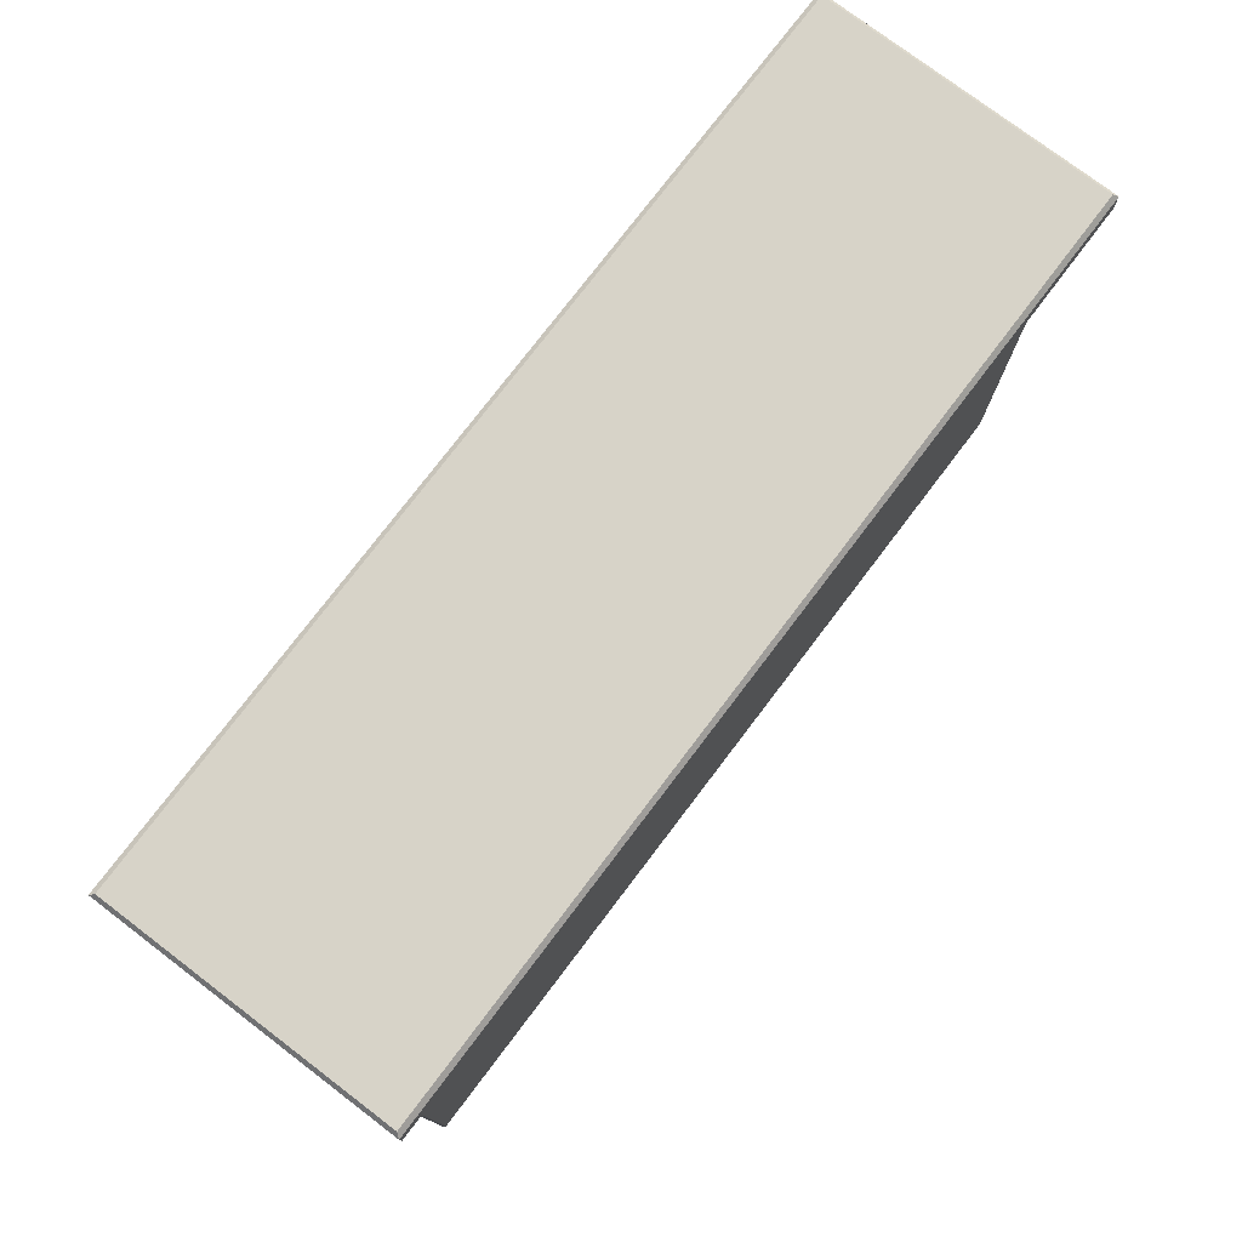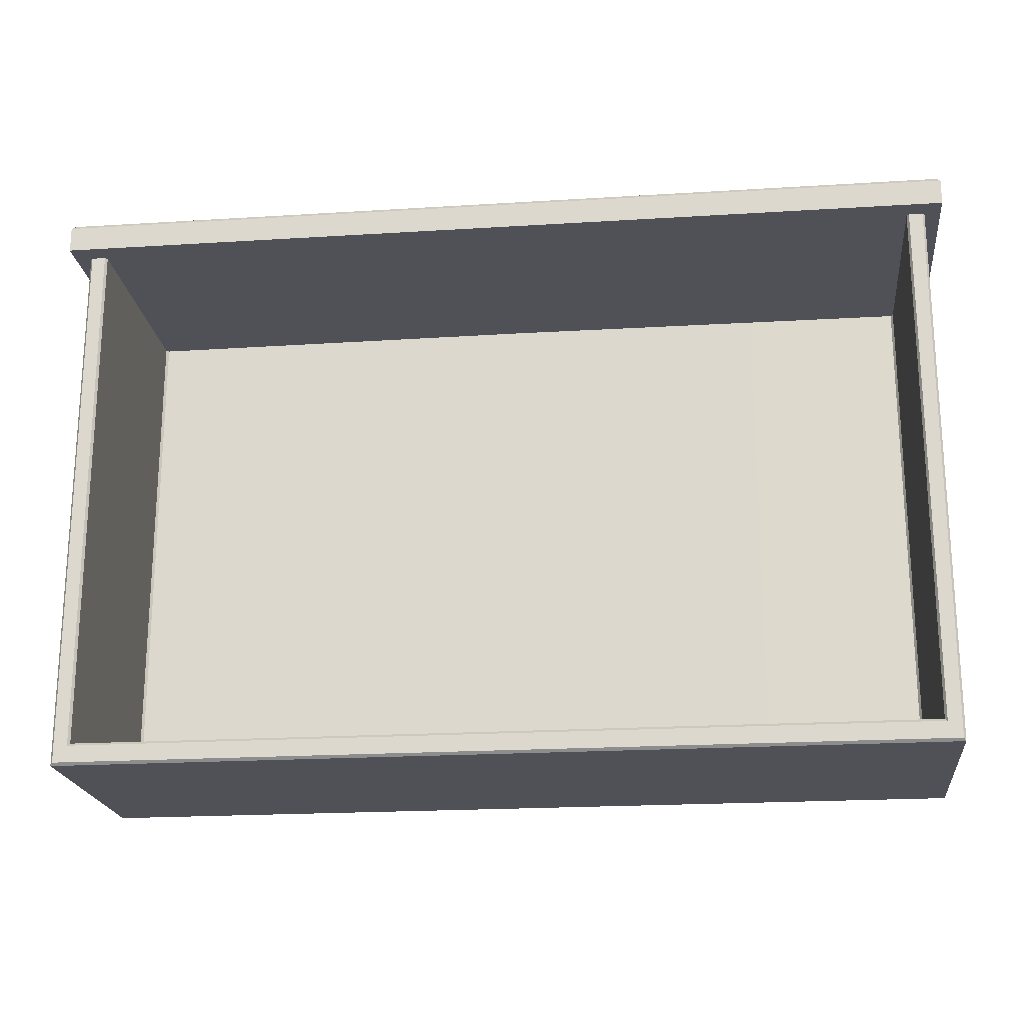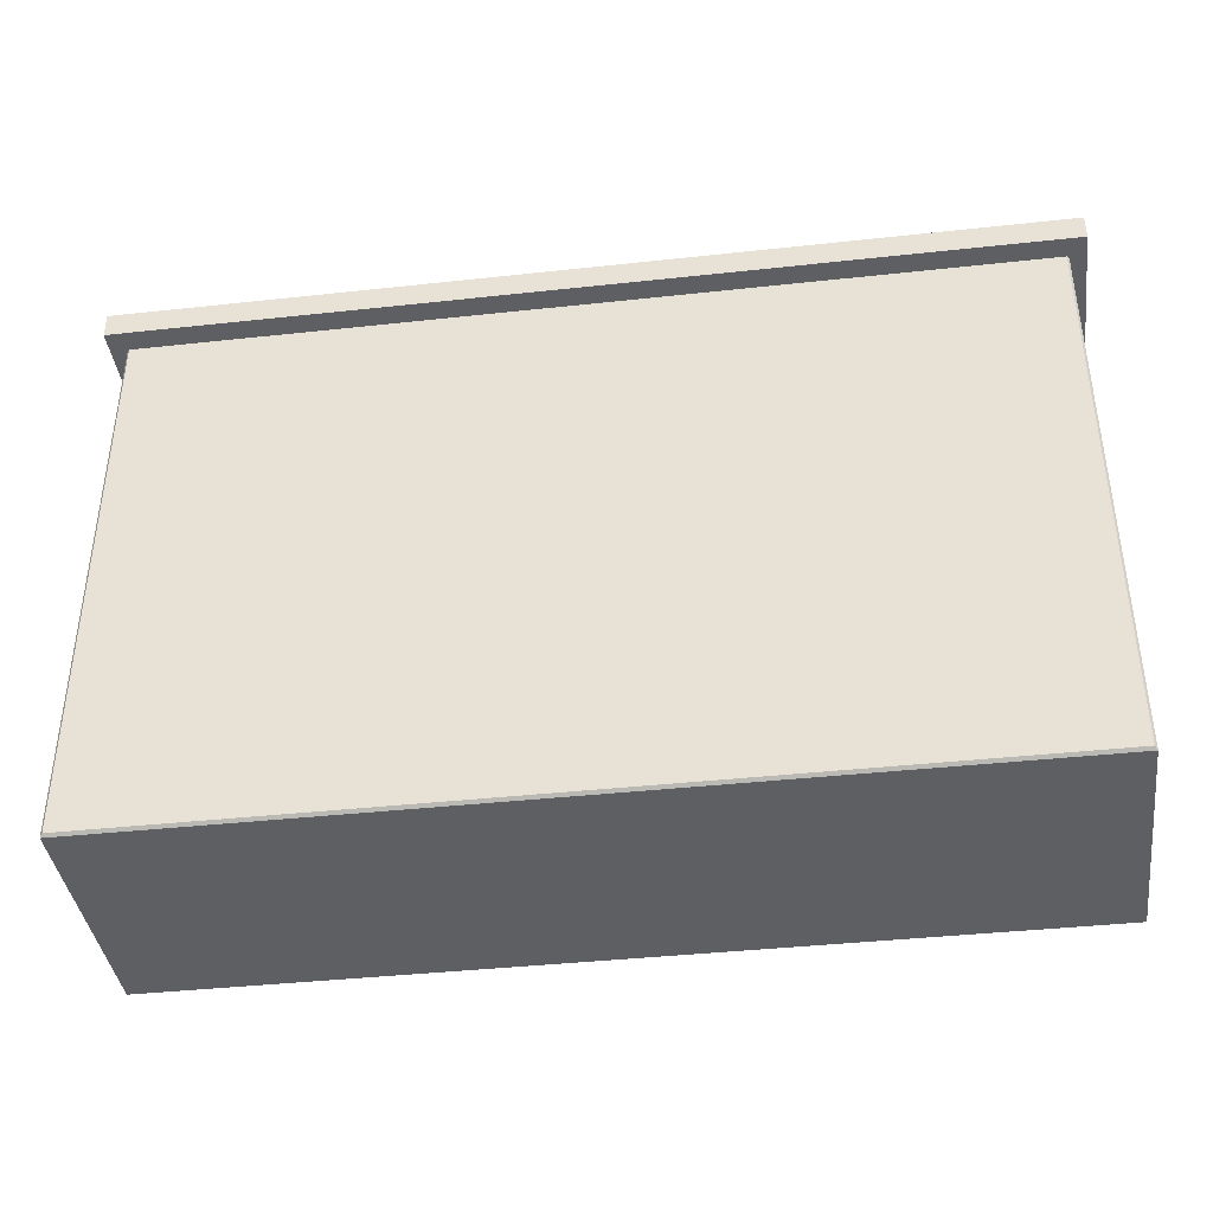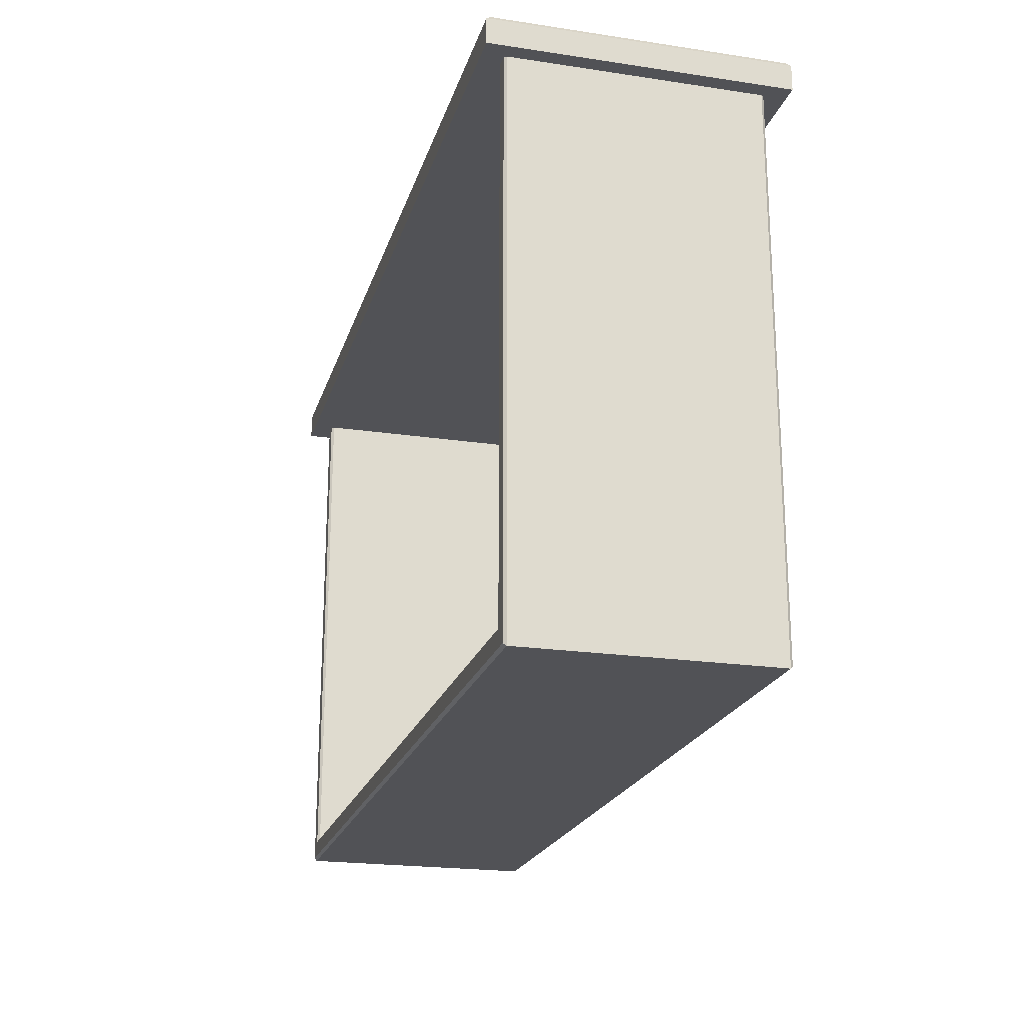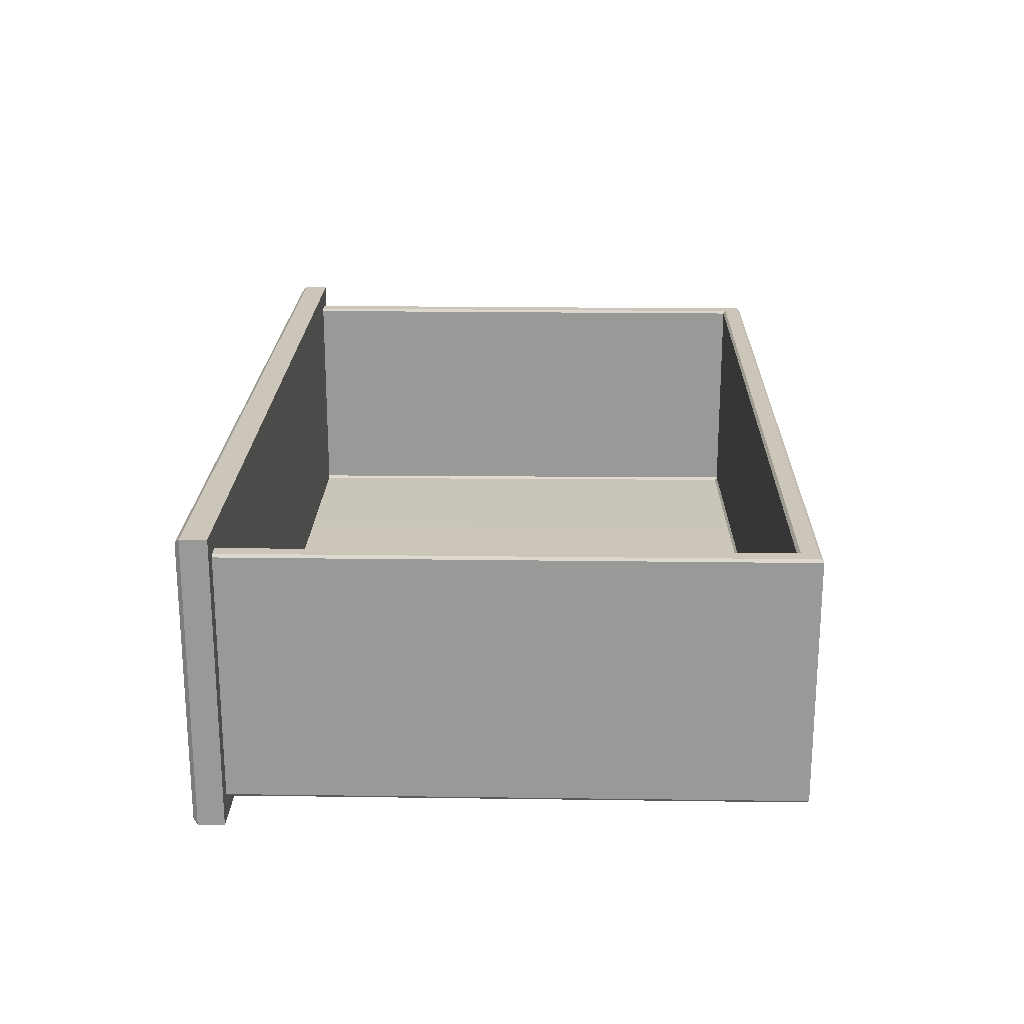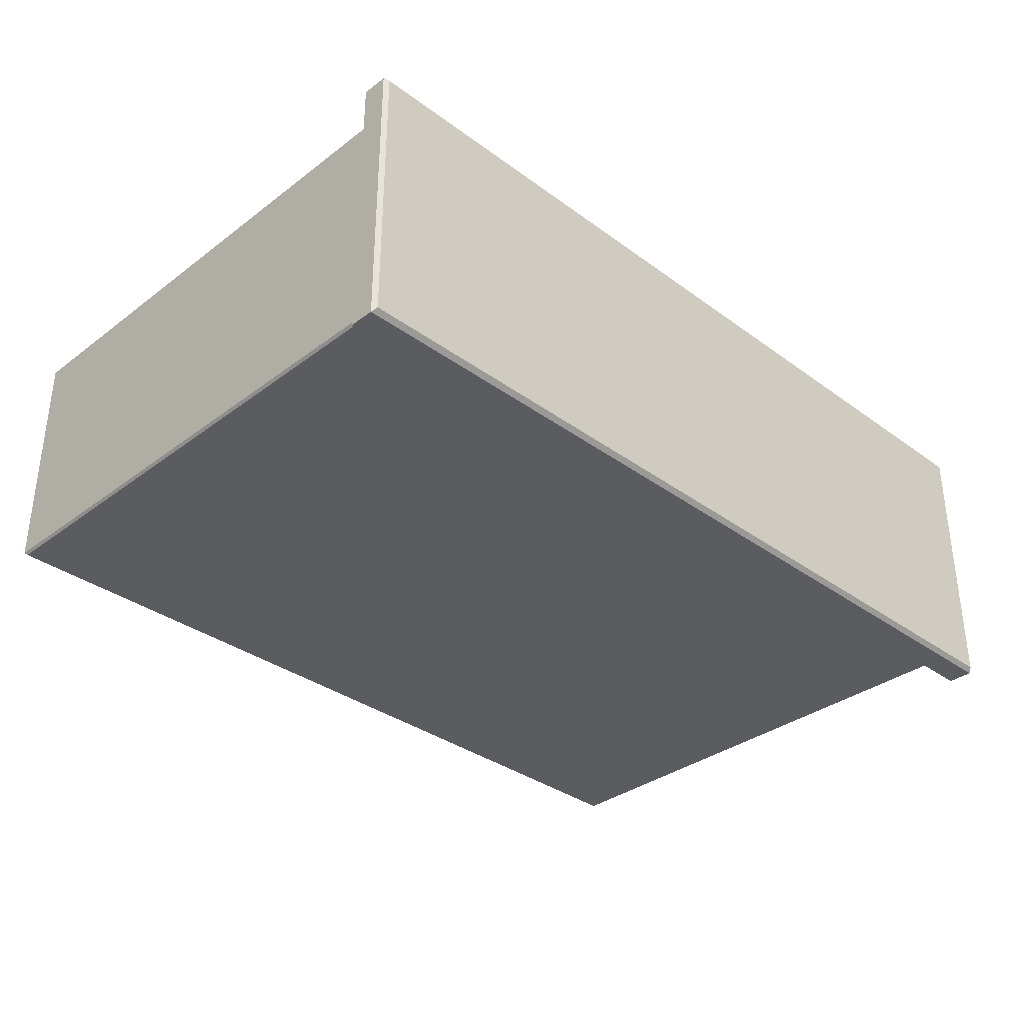
<metadata>
{"format":"obj","ext":"obj","renderer":"f3d","projection":"perspective","resolution":1024,"background":"white","views":[{"elev":76.7,"azim":-52.8,"up":"+Z"},{"elev":-20.5,"azim":-173.5,"up":"+Z"},{"elev":-39.8,"azim":7.7,"up":"+Z"},{"elev":-21.2,"azim":-105.0,"up":"+Z"},{"elev":21.0,"azim":91.4,"up":"+Y"},{"elev":-34.2,"azim":-44.6,"up":"+Y"}]}
</metadata>
<code>
v 17.56 87.76 41.03
v -98.89 87.76 41.03
v 17.56 50.54 41.03
v -98.89 50.54 41.03
v -40.66 87.76 41.03
v -40.66 50.54 41.03
v 17.09 51.12 44.9
v 17.56 50.54 44.33
v -40.66 50.54 44.33
v -40.66 51.12 44.9
v 17.09 87.19 44.9
v 17.56 87.76 44.33
v -40.66 87.76 44.33
v -40.66 87.19 44.9
v -98.89 50.54 44.33
v -98.41 51.12 44.9
v -98.41 87.19 44.9
v -98.89 87.76 44.33
v -40.66 53.3 41.55
v -40.66 55.06 41.55
v 15.52 84.77 -29.63
v 15.23 85.12 -29.28
v -40.66 84.77 -29.63
v -40.66 85.12 -29.28
v 15.52 53.65 -29.63
v 15.23 53.3 -29.28
v -40.66 53.65 -29.63
v -40.66 53.3 -29.28
v 15.23 85.12 41.55
v 15.52 84.77 41.55
v -96.55 85.12 41.55
v -96.84 84.77 41.55
v -96.84 84.77 -29.63
v -96.55 85.12 -29.28
v 15.52 53.65 41.55
v 15.23 53.3 41.55
v -96.55 53.3 41.55
v -96.84 53.65 41.55
v -96.84 53.65 -29.63
v -96.55 53.3 -29.28
v 13.19 84.77 -26.82
v 13.47 85.12 -27.17
v -40.66 85.12 -27.17
v -40.66 84.77 -26.83
v -40.66 55.64 -27.64
v -40.66 55.29 -27.29
v 12.89 54.92 -26.47
v 13.19 55.27 -26.82
v 12.89 54.71 41.55
v 13.19 55.06 41.55
v -94.51 55.06 41.55
v -94.21 54.71 41.55
v -94.21 54.92 -26.47
v -94.51 55.27 -26.82
v -94.51 84.77 -26.82
v -94.8 85.12 -27.17
v -94.52 84.77 41.55
v -94.8 85.12 41.55
v 13.47 85.12 41.55
v 13.2 84.77 41.55
f 1 3 6 5
f 6 4 2 5
f 7 10 9 8
f 8 12 11 7
f 10 16 15 9
f 12 13 14 11
f 13 18 17 14
f 16 17 18 15
f 7 11 14 10
f 12 1 5 13
f 3 8 9 6
f 15 18 2 4
f 3 1 12 8
f 13 5 2 18
f 9 15 4 6
f 14 17 16 10
f 21 23 24 22
f 22 29 30 21
f 23 33 34 24
f 25 35 36 26
f 26 28 27 25
f 28 40 39 27
f 31 34 33 32
f 38 39 40 37
f 41 60 59 42
f 42 43 44 41
f 43 56 55 44
f 45 54 53 46
f 46 47 48 45
f 47 49 50 48
f 52 53 54 51
f 56 58 57 55
f 41 44 45 48
f 47 46 20 49
f 51 54 55 57
f 48 50 60 41
f 45 44 55 54
f 20 46 53 52
f 21 25 27 23
f 26 36 19 28
f 38 32 33 39
f 25 21 30 35
f 27 39 33 23
f 19 37 40 28
f 22 24 43 42
f 34 31 58 56
f 22 42 59 29
f 24 34 56 43

</code>
